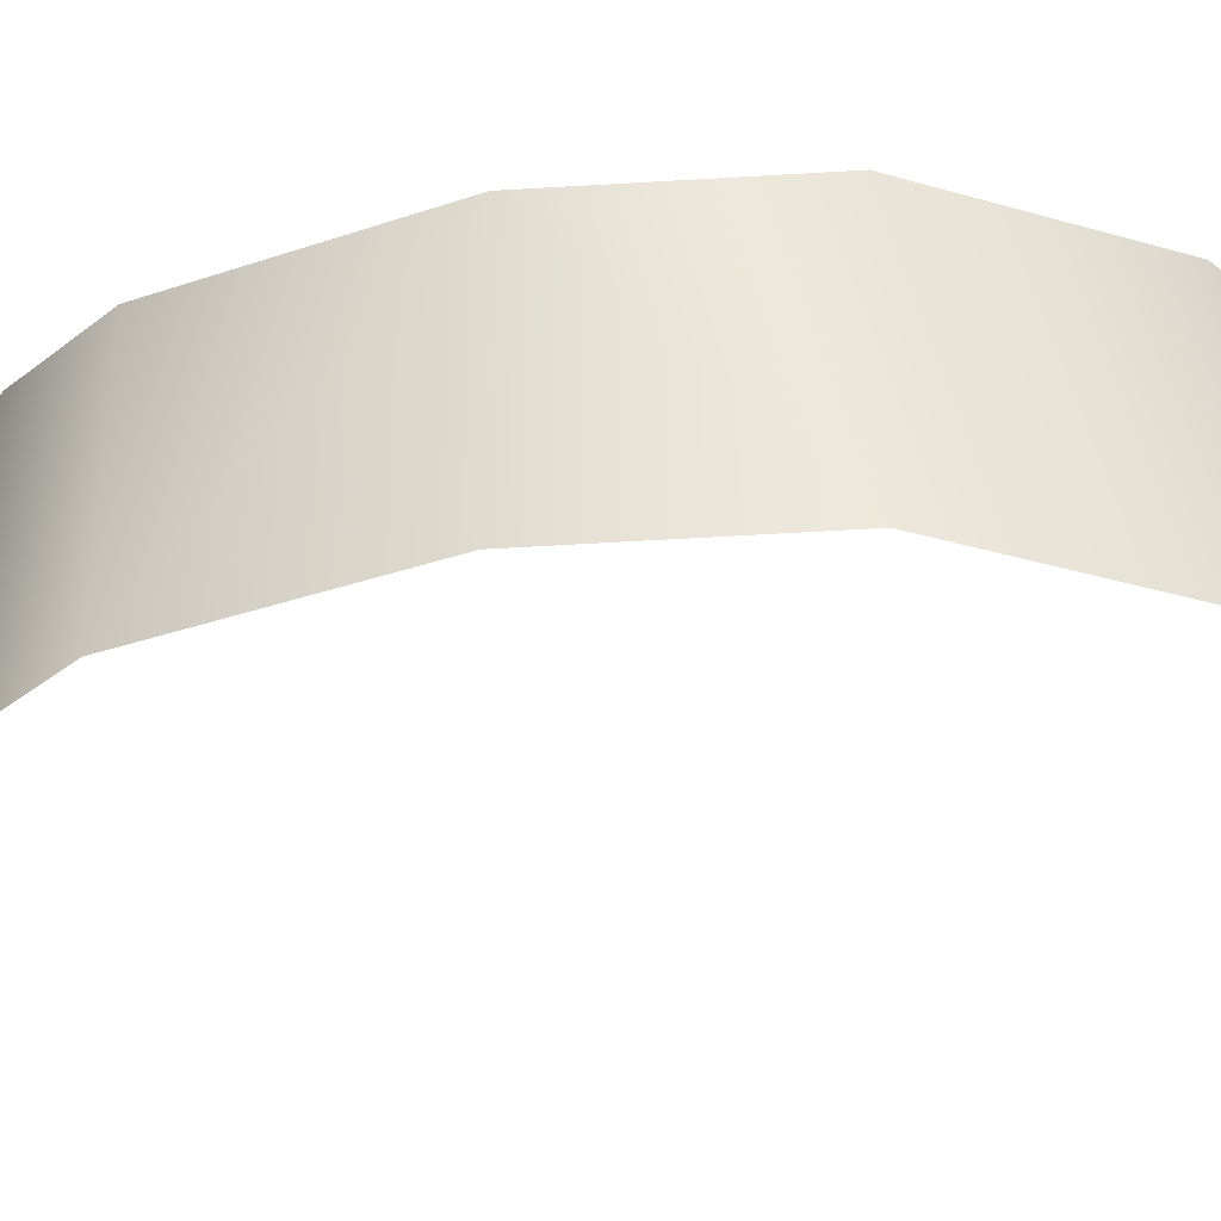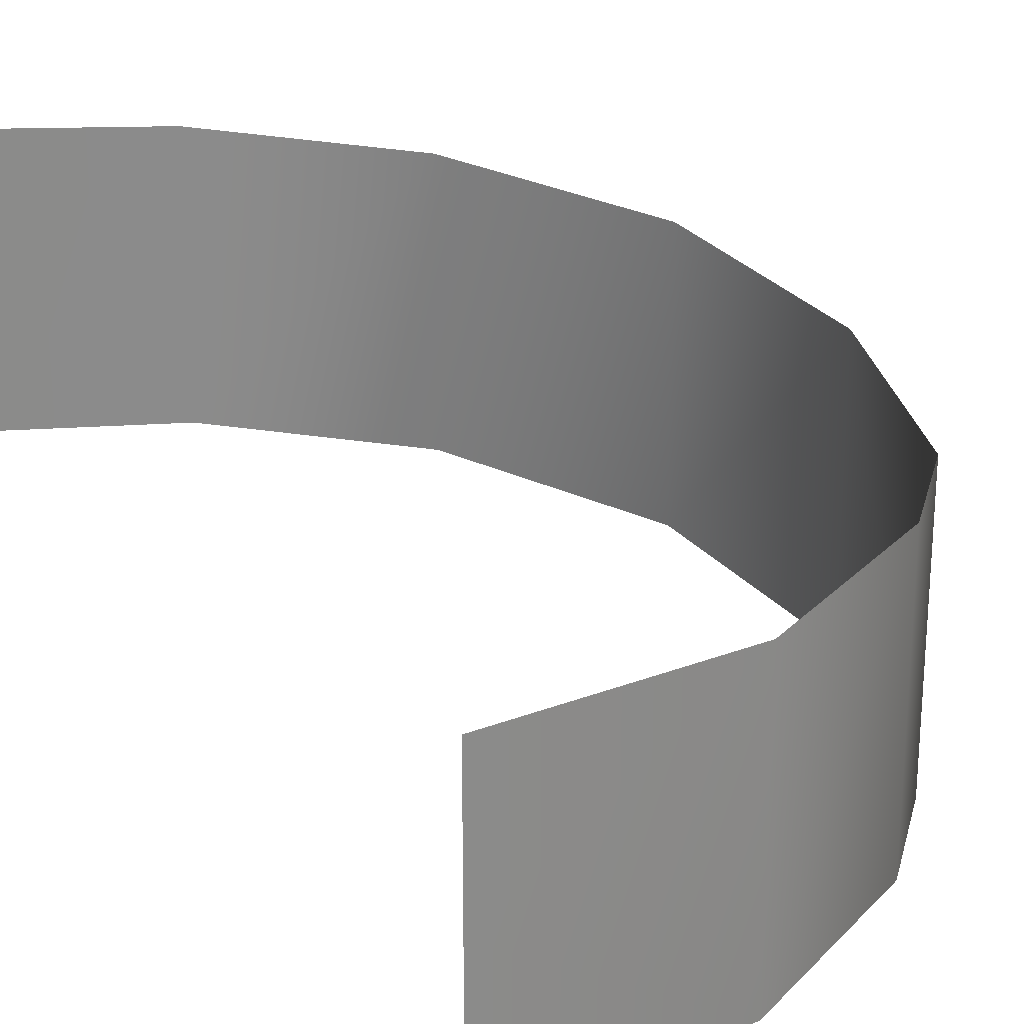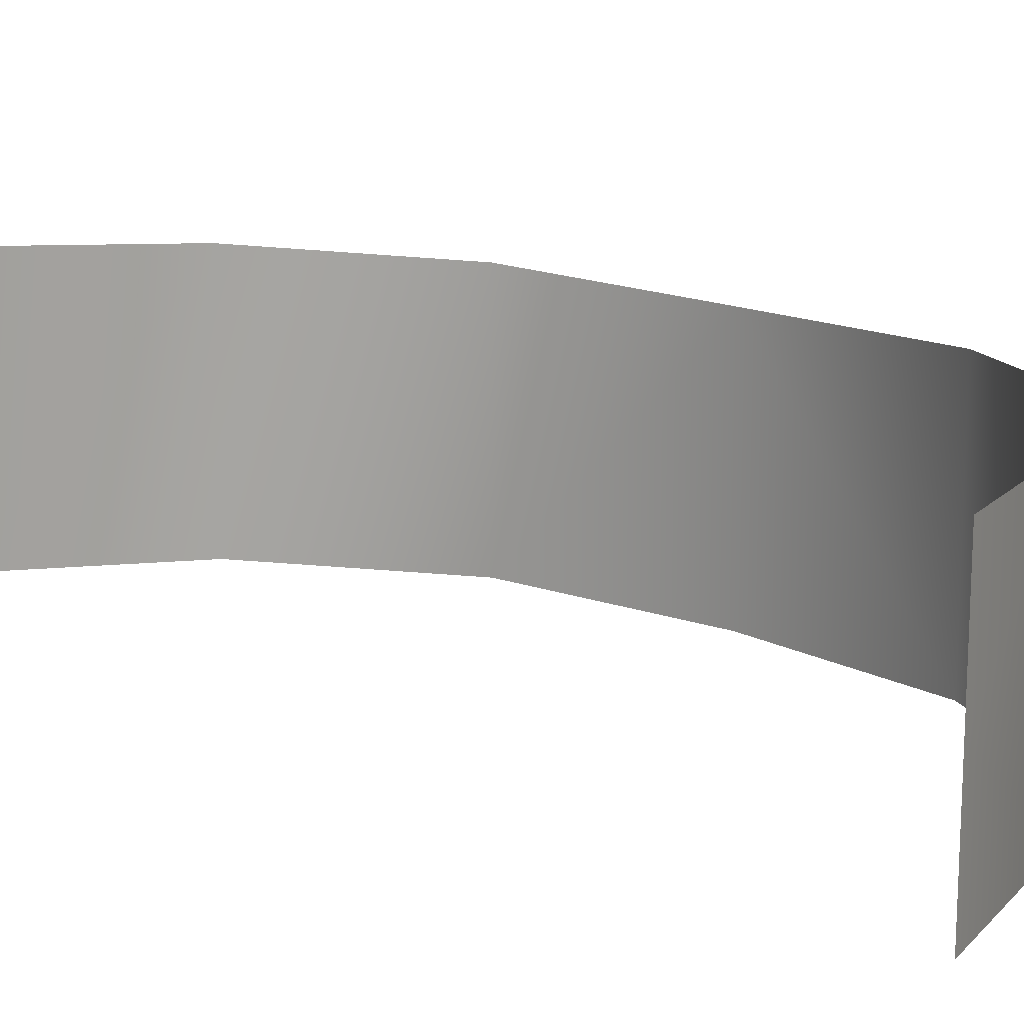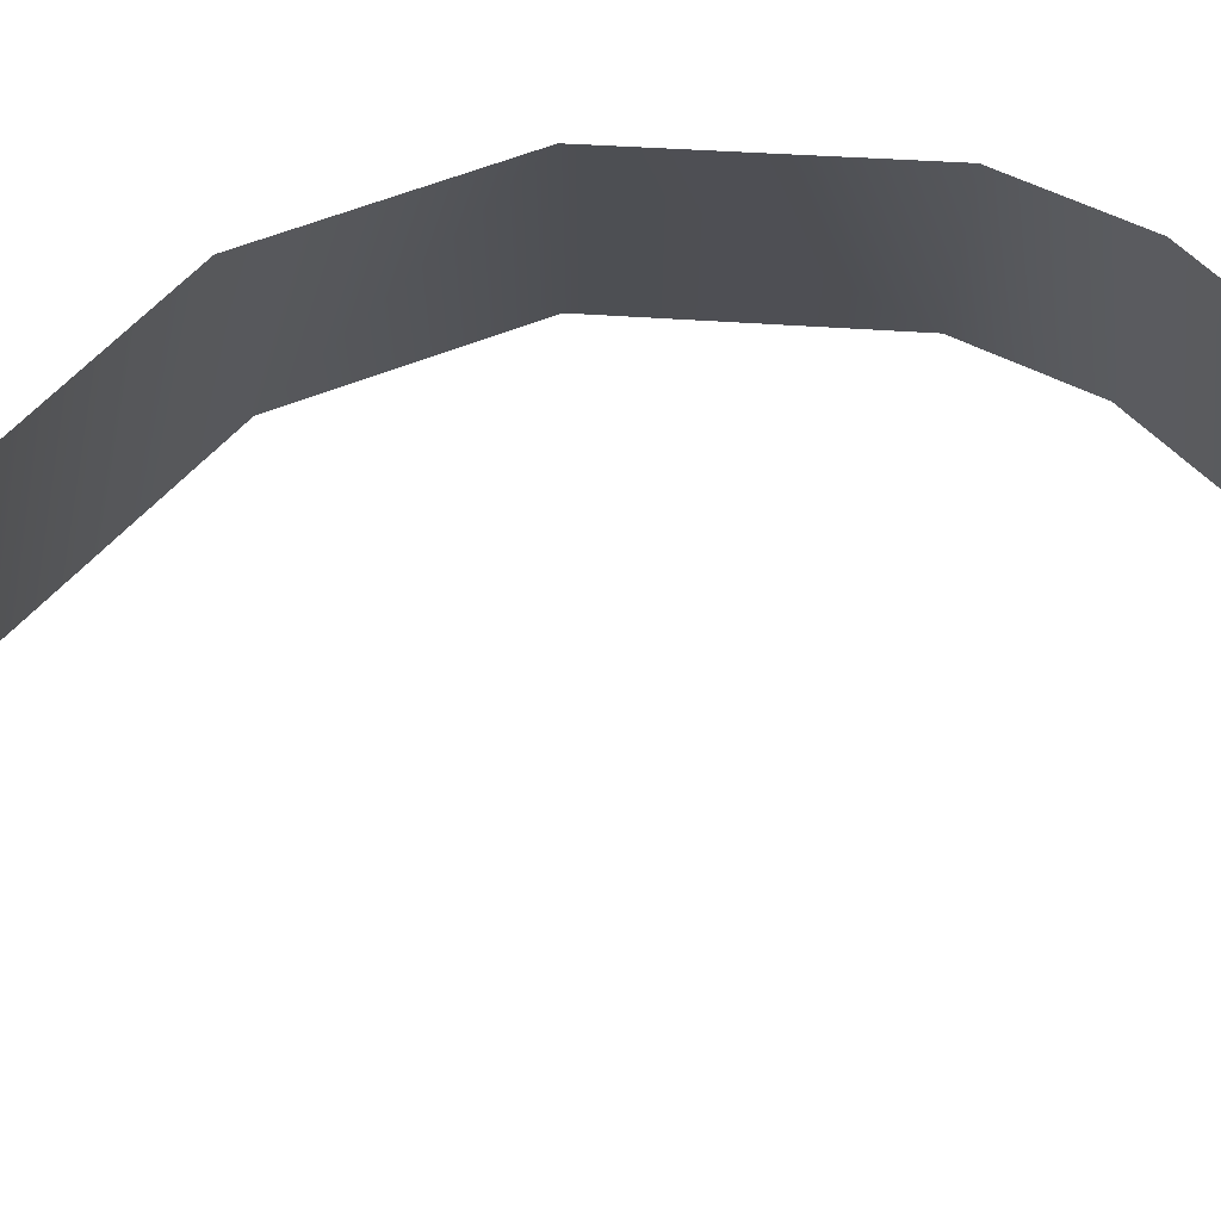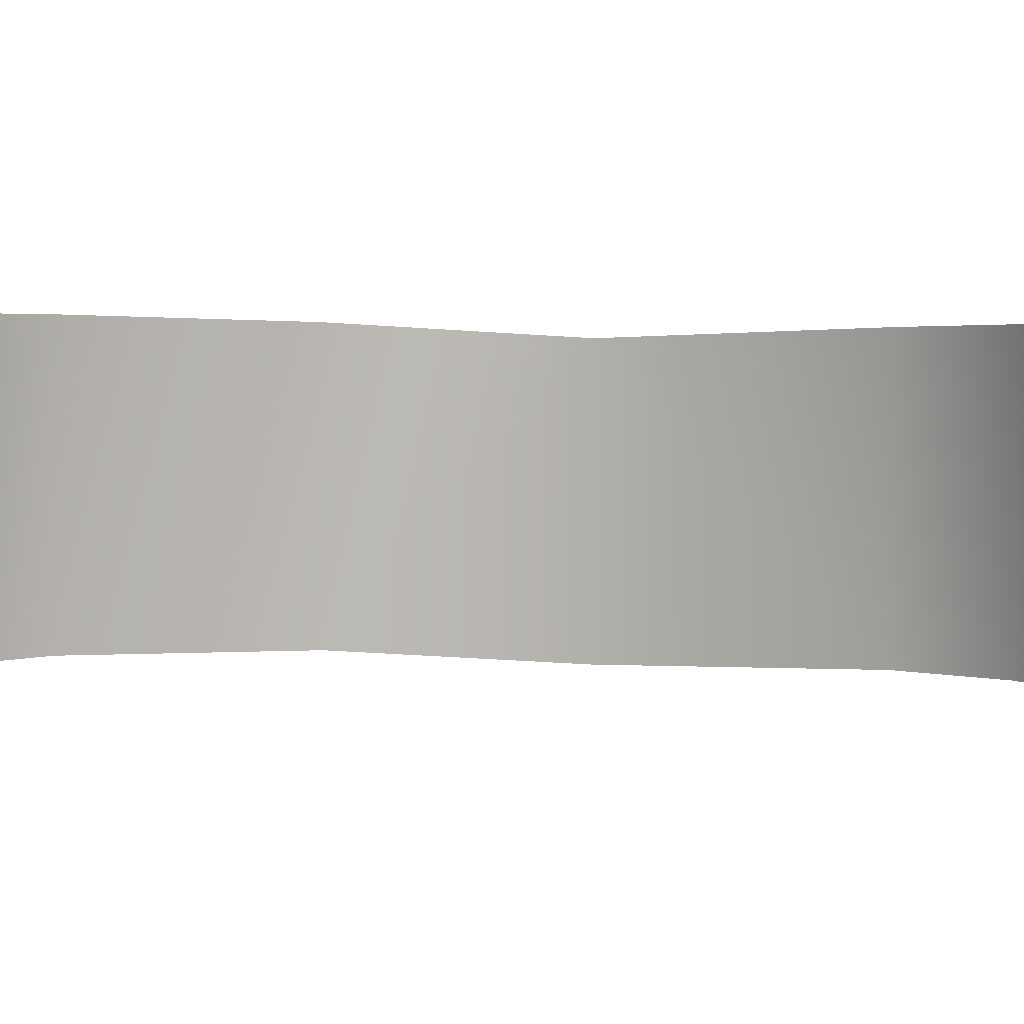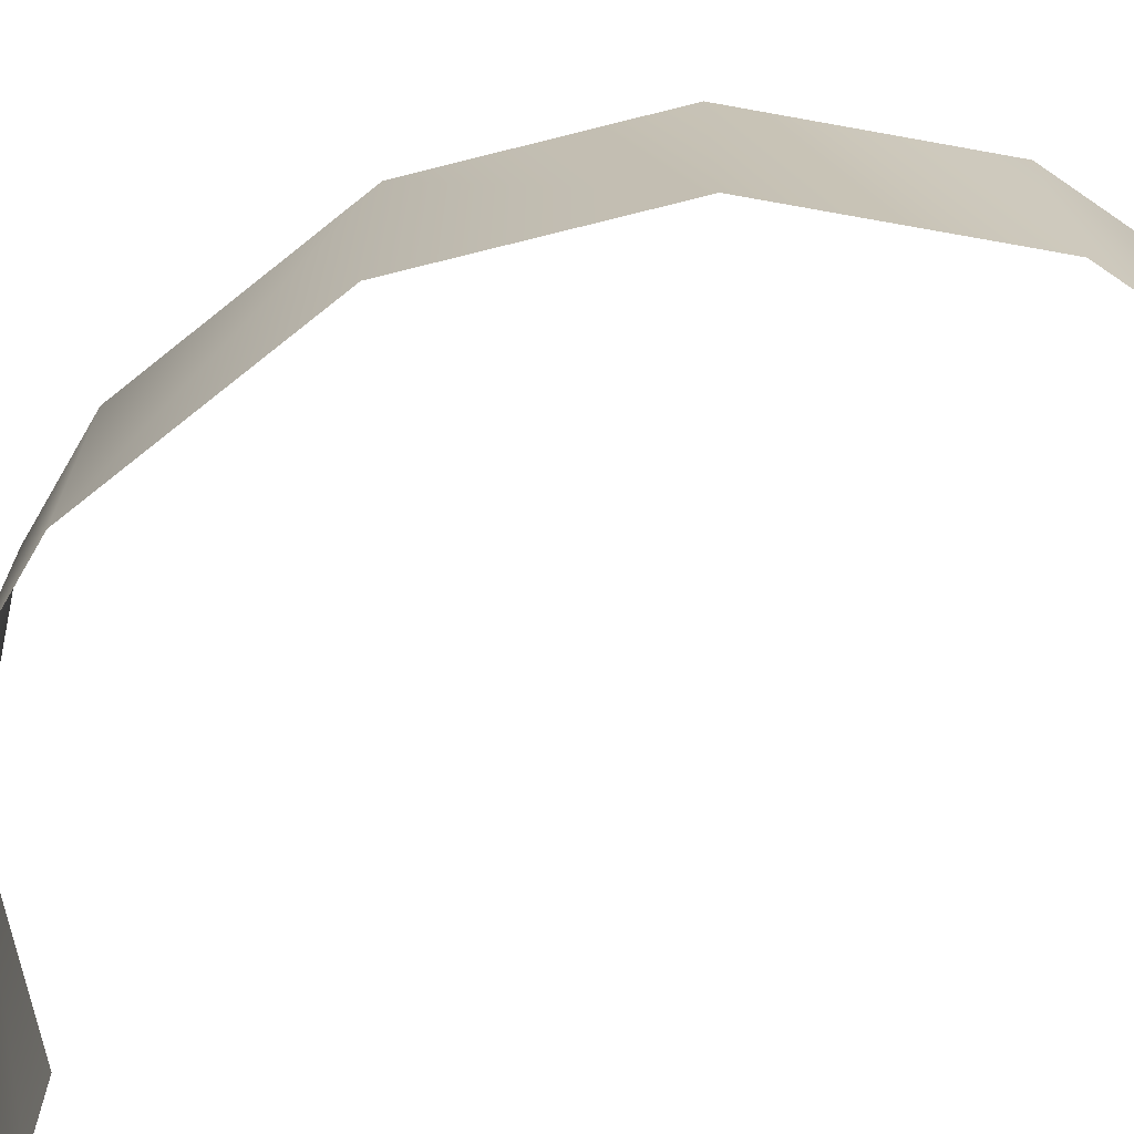
<metadata>
{"format":"obj","ext":"obj","renderer":"f3d","projection":"perspective","resolution":1024,"background":"white","views":[{"elev":-38.1,"azim":-79.2,"up":"+Y"},{"elev":26.5,"azim":156.1,"up":"+Y"},{"elev":16.8,"azim":127.6,"up":"+Y"},{"elev":71.7,"azim":78.7,"up":"+Y"},{"elev":7.5,"azim":99.9,"up":"+Y"},{"elev":-71.0,"azim":-66.8,"up":"+Y"}]}
</metadata>
<code>
o Group53/mesh53/mesh53-geometry#mesh53-geometry
v 0.2559 -0.1504 -0.1438
v 0.2624 -0.1523 -0.1426
v 0.2624 -0.1547 -0.1426
v 0.2624 -0.1499 -0.1426
v 0.2559 -0.1599 -0.1438
v 0.2624 -0.1571 -0.1426
v 0.2495 -0.1508 -0.1478
v 0.2624 -0.1595 -0.1426
v 0.2495 -0.1603 -0.1478
v 0.245 -0.1513 -0.1544
v 0.245 -0.1608 -0.1544
v 0.2437 -0.1517 -0.1621
v 0.2437 -0.1612 -0.1621
v 0.2462 -0.1606 -0.1707
v 0.2462 -0.1511 -0.1707
v 0.2488 -0.1603 -0.1741
v 0.2488 -0.1508 -0.1741
v 0.2547 -0.1599 -0.1784
v 0.2547 -0.1504 -0.1784
v 0.2624 -0.1547 -0.1801
v 0.2624 -0.1571 -0.1801
v 0.2624 -0.1523 -0.1801
v 0.2624 -0.1595 -0.1801
v 0.2624 -0.1499 -0.1801
f 1 2 3
f 3 2 1
f 4 2 1
f 1 2 4
f 1 3 5
f 5 3 1
f 3 6 5
f 5 6 3
f 1 5 7
f 7 5 1
f 6 8 5
f 5 8 6
f 7 5 9
f 9 5 7
f 10 7 9
f 9 7 10
f 11 10 9
f 9 10 11
f 12 10 11
f 11 10 12
f 12 11 13
f 13 11 12
f 14 12 13
f 13 12 14
f 15 12 14
f 14 12 15
f 16 15 14
f 14 15 16
f 16 17 15
f 15 17 16
f 17 16 18
f 18 16 17
f 19 17 18
f 18 17 19
f 19 18 20
f 20 18 19
f 20 18 21
f 21 18 20
f 19 20 22
f 22 20 19
f 21 18 23
f 23 18 21
f 24 19 22
f 22 19 24

</code>
